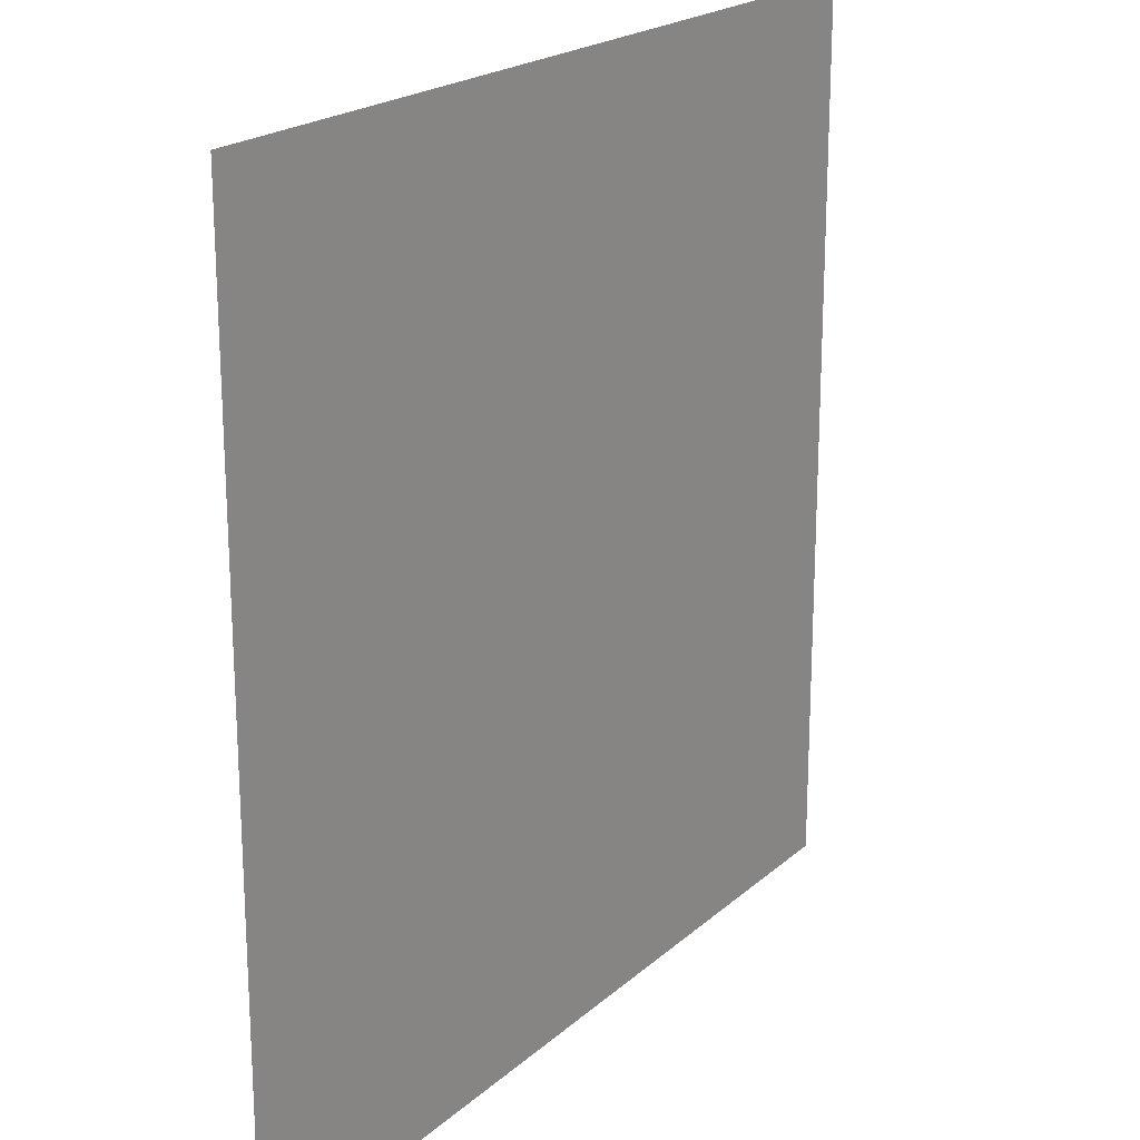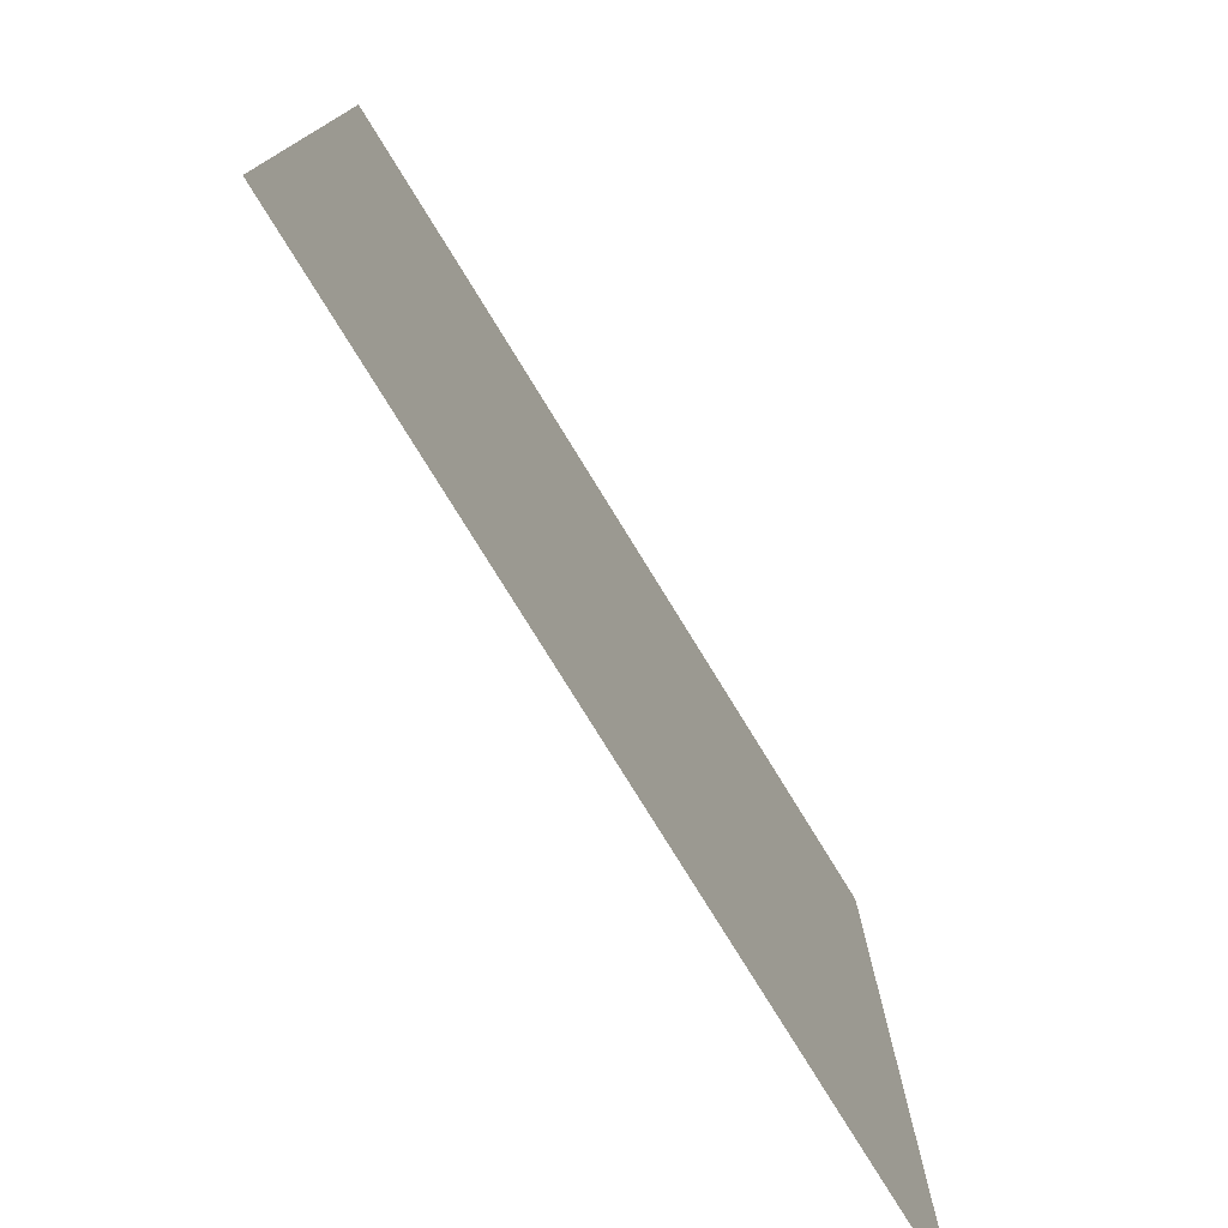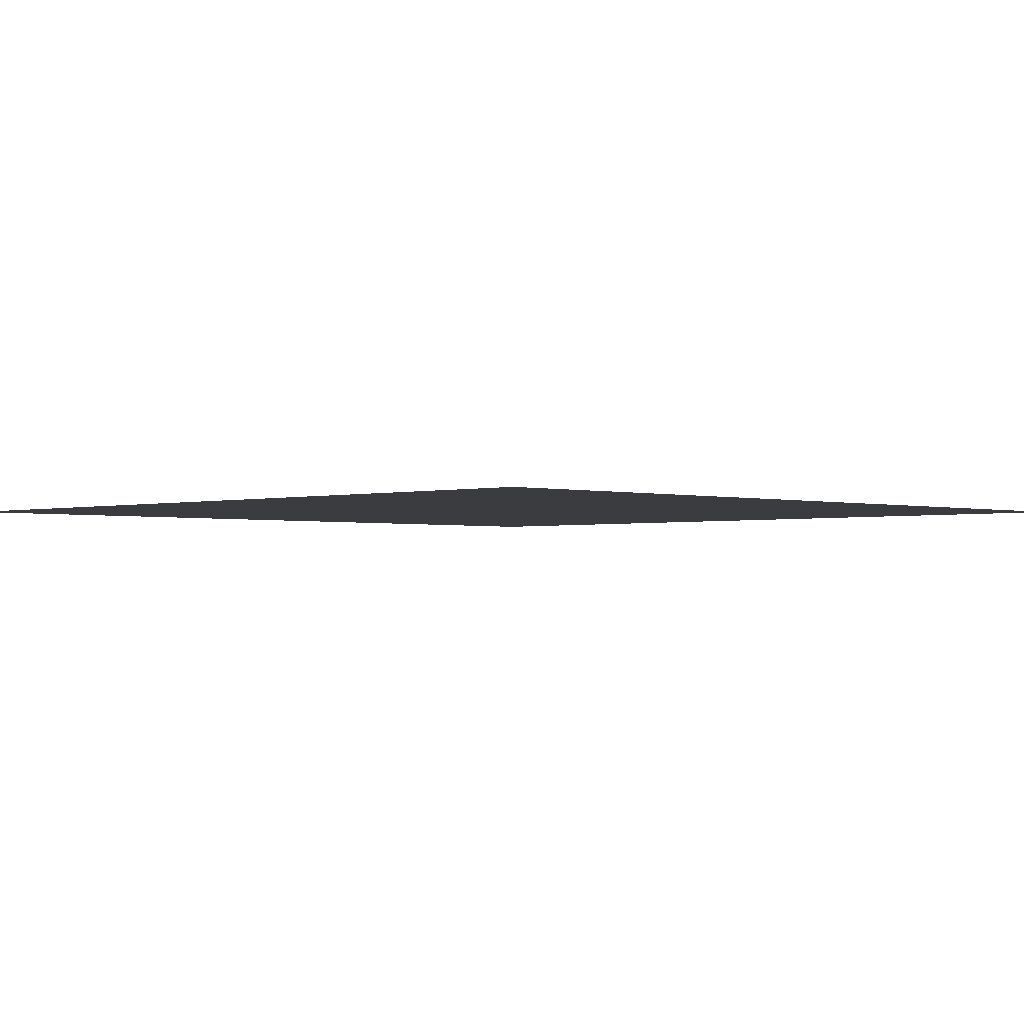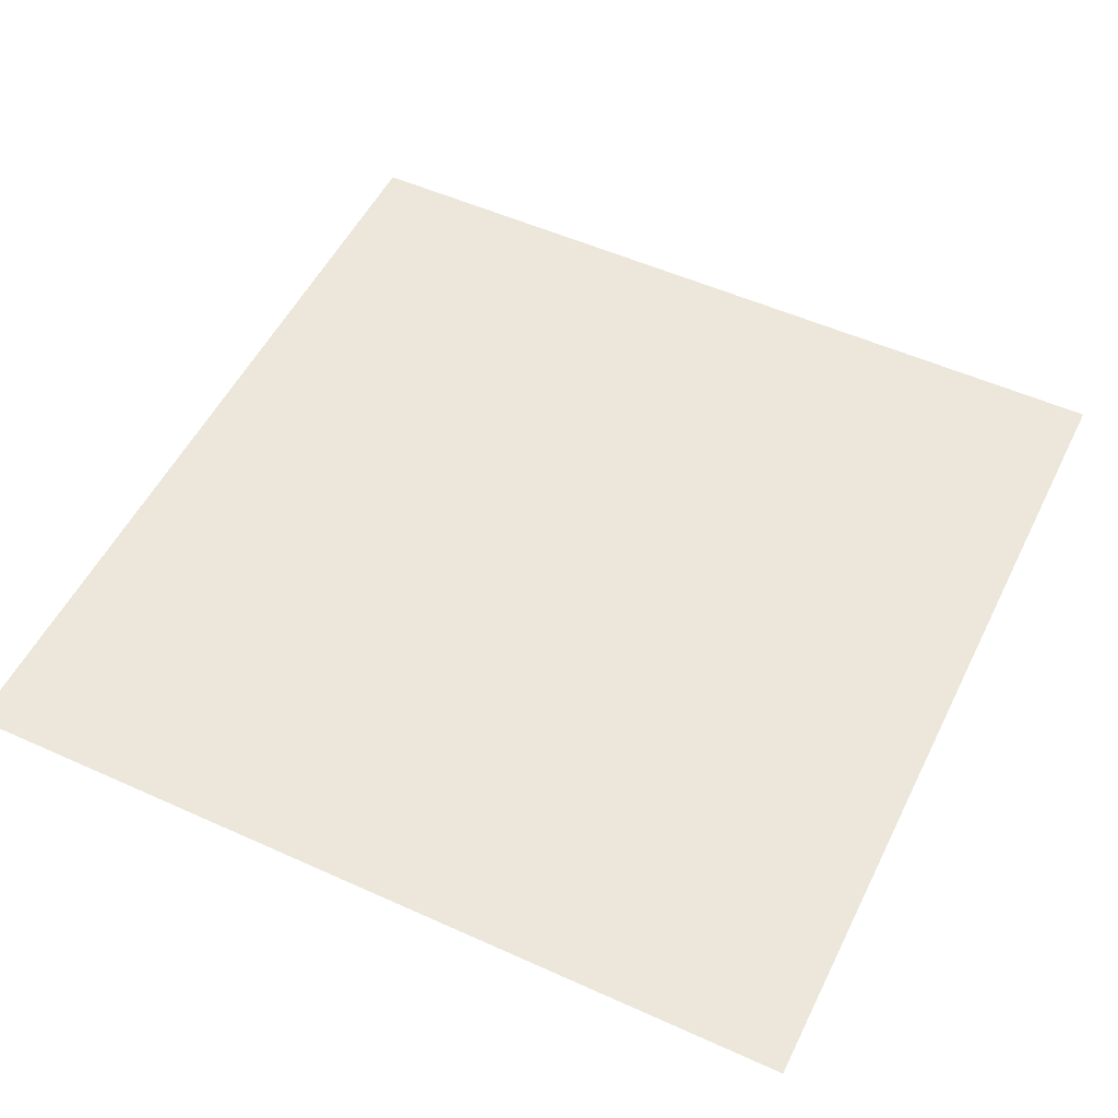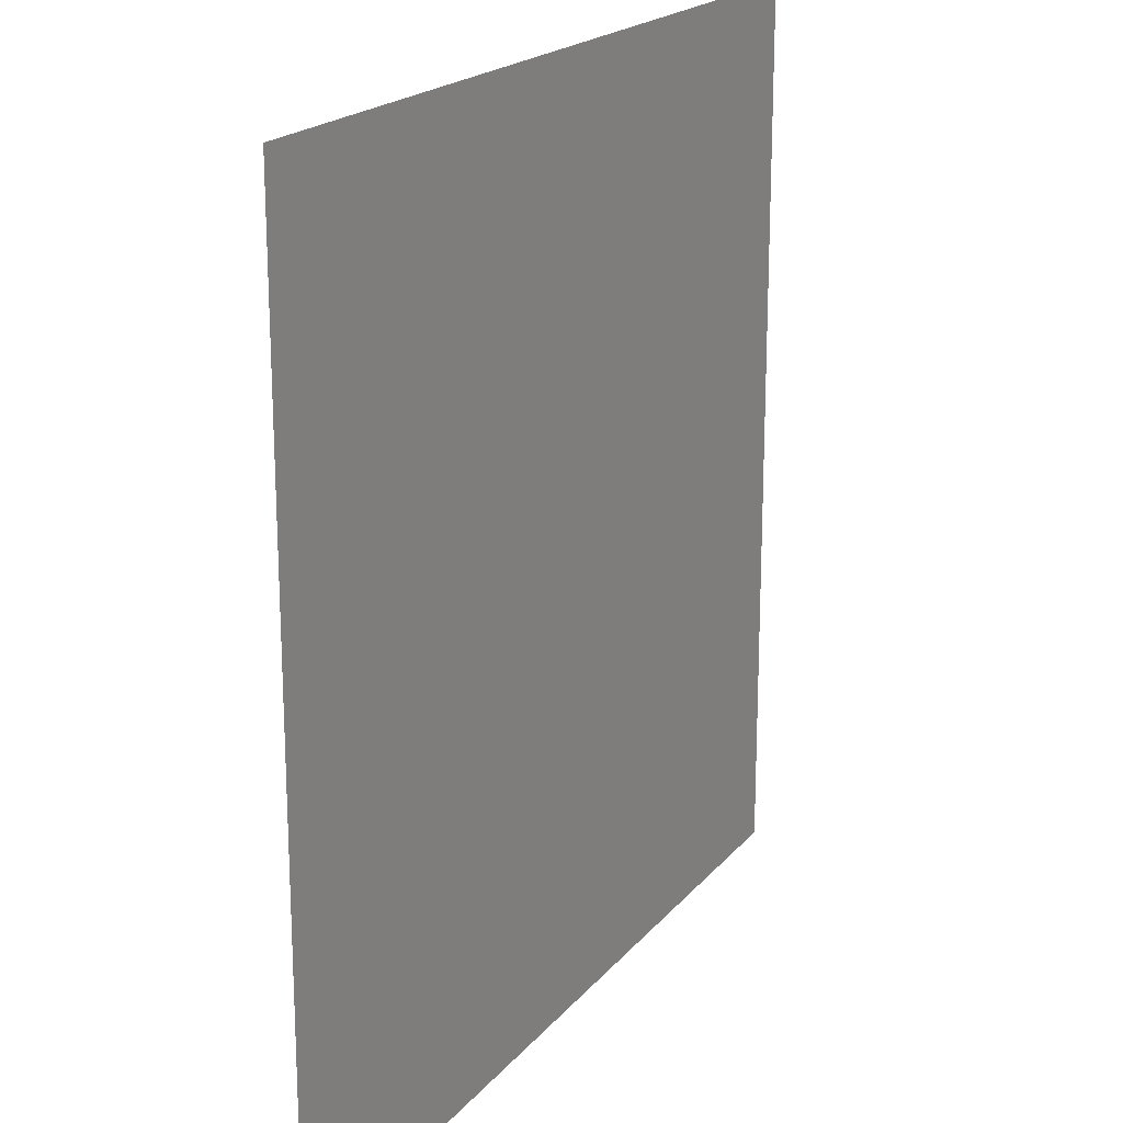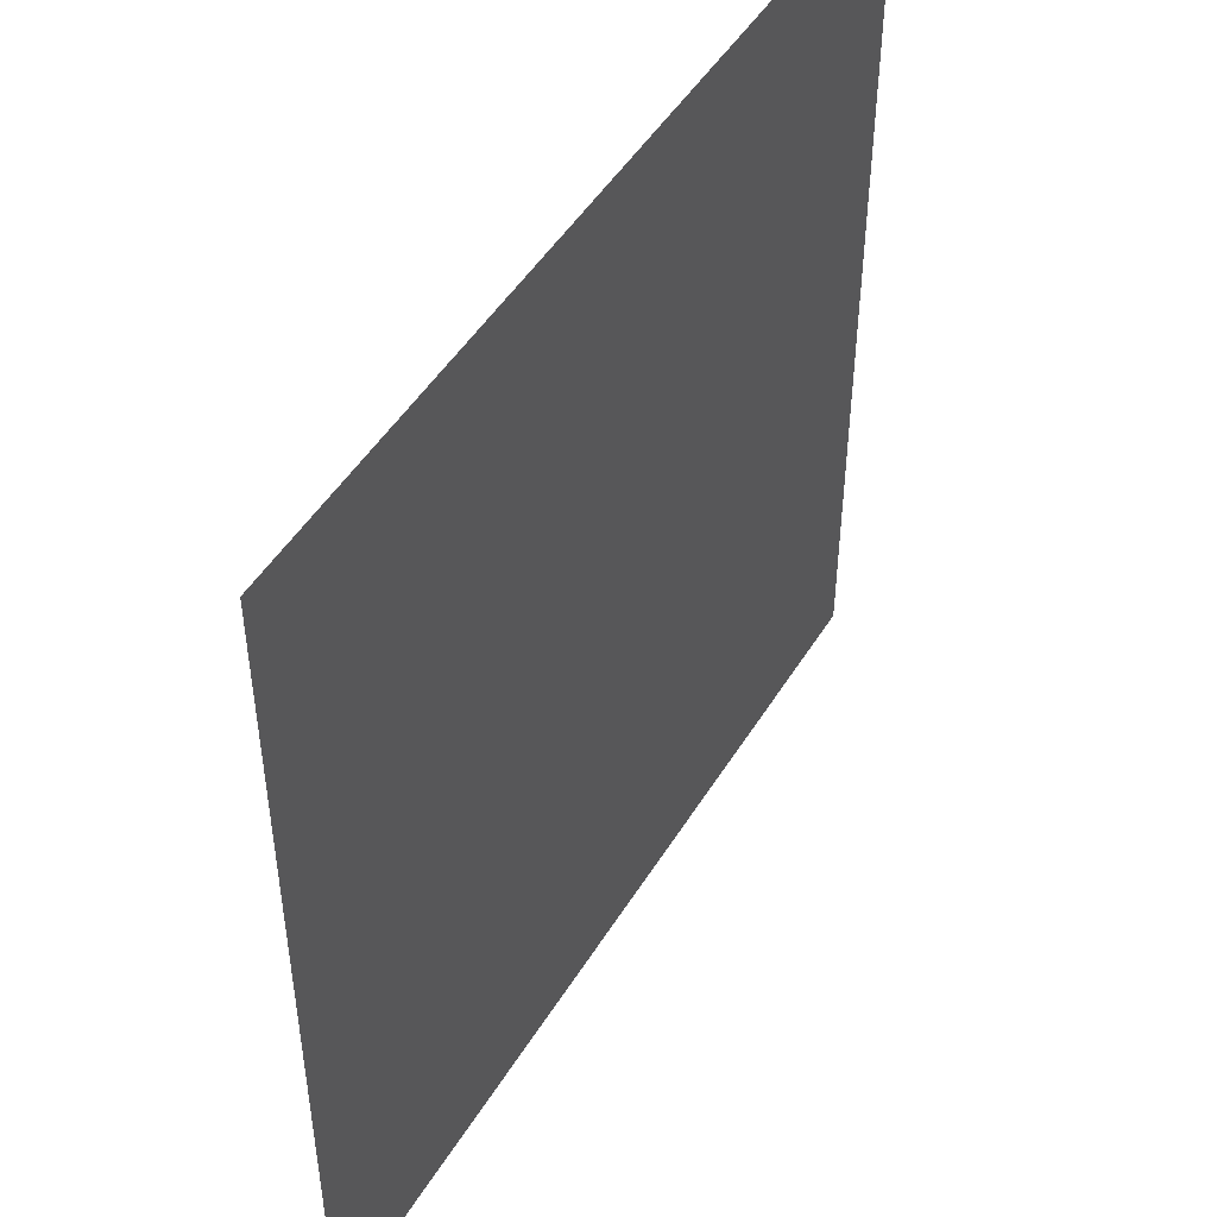
<metadata>
{"format":"obj","ext":"obj","renderer":"f3d","projection":"perspective","resolution":1024,"background":"white","views":[{"elev":20.6,"azim":-56.7,"up":"+Z"},{"elev":-77.7,"azim":121.6,"up":"+Z"},{"elev":-2.0,"azim":-45.1,"up":"+Y"},{"elev":52.7,"azim":25.9,"up":"+Y"},{"elev":19.6,"azim":117.3,"up":"+Z"},{"elev":48.5,"azim":-59.7,"up":"+Z"}]}
</metadata>
<code>
g Plane01
v 35 2e-06 -35
v -35 2e-06 -35
v -35 -2e-06 35
v 35 -2e-06 35
f 3 1 2
f 1 3 4

</code>
